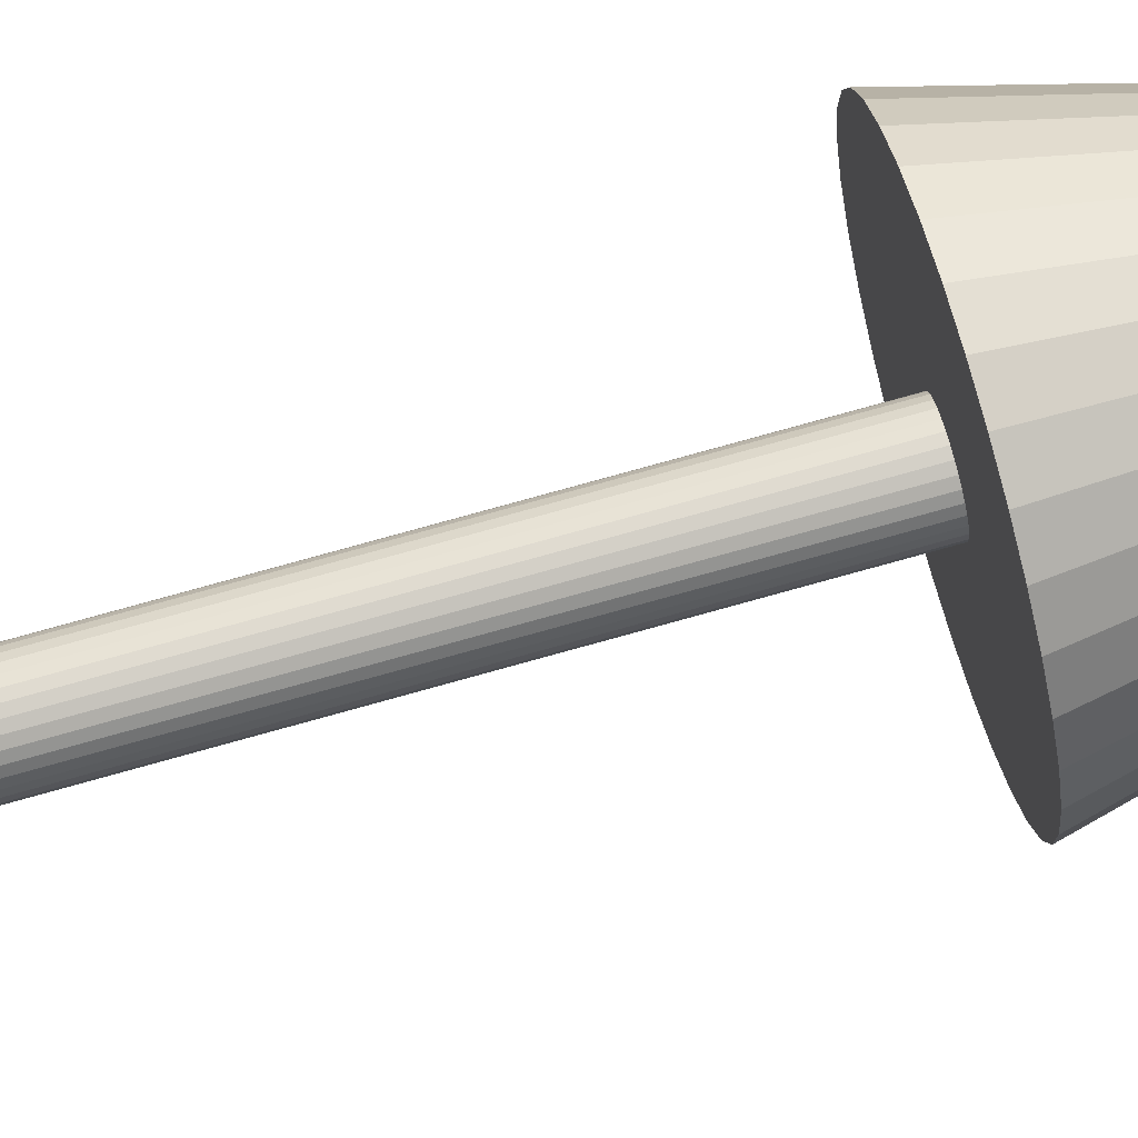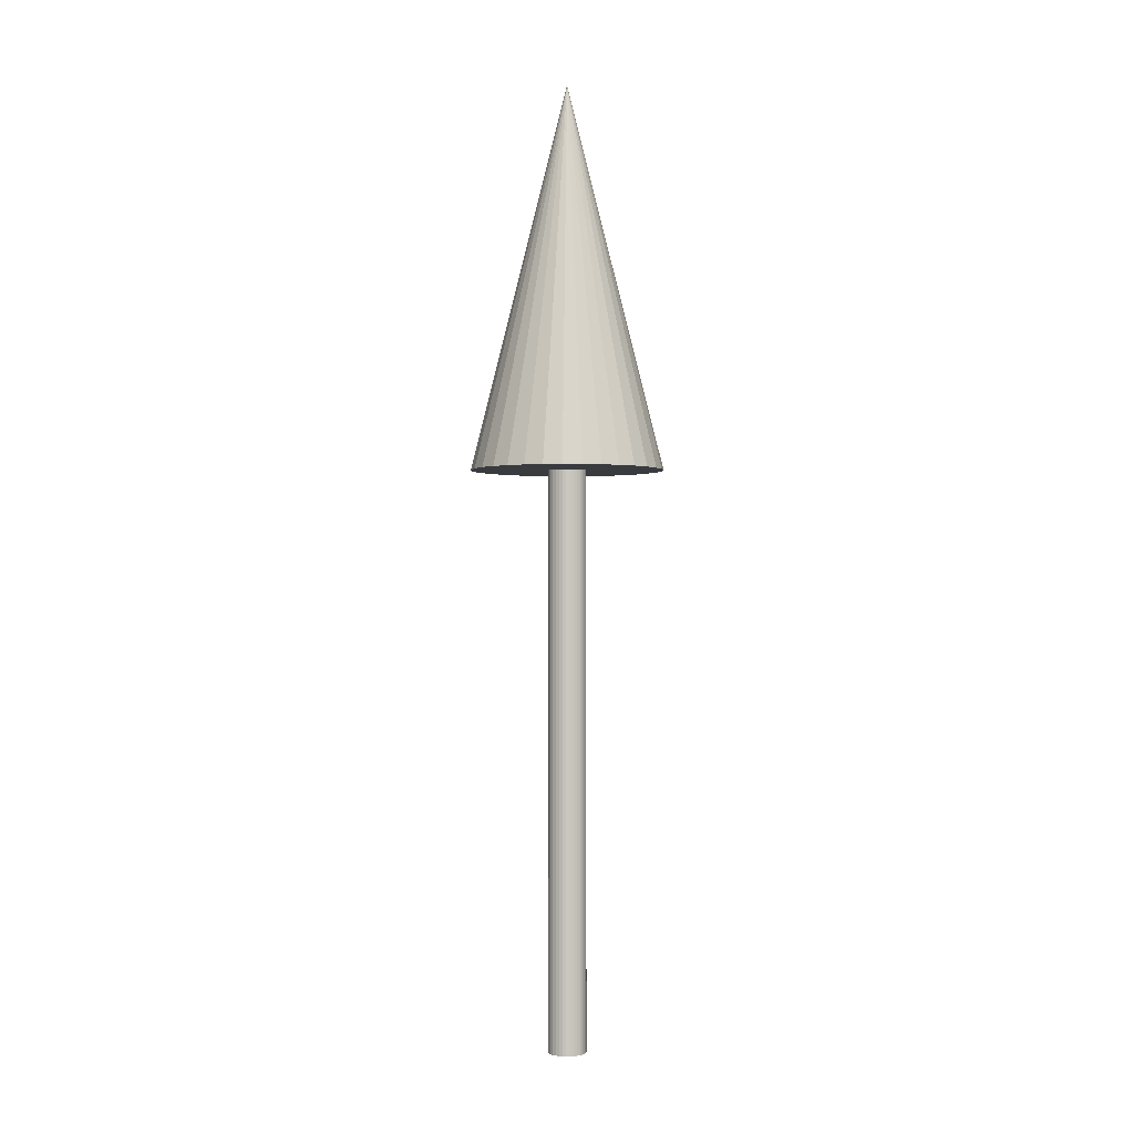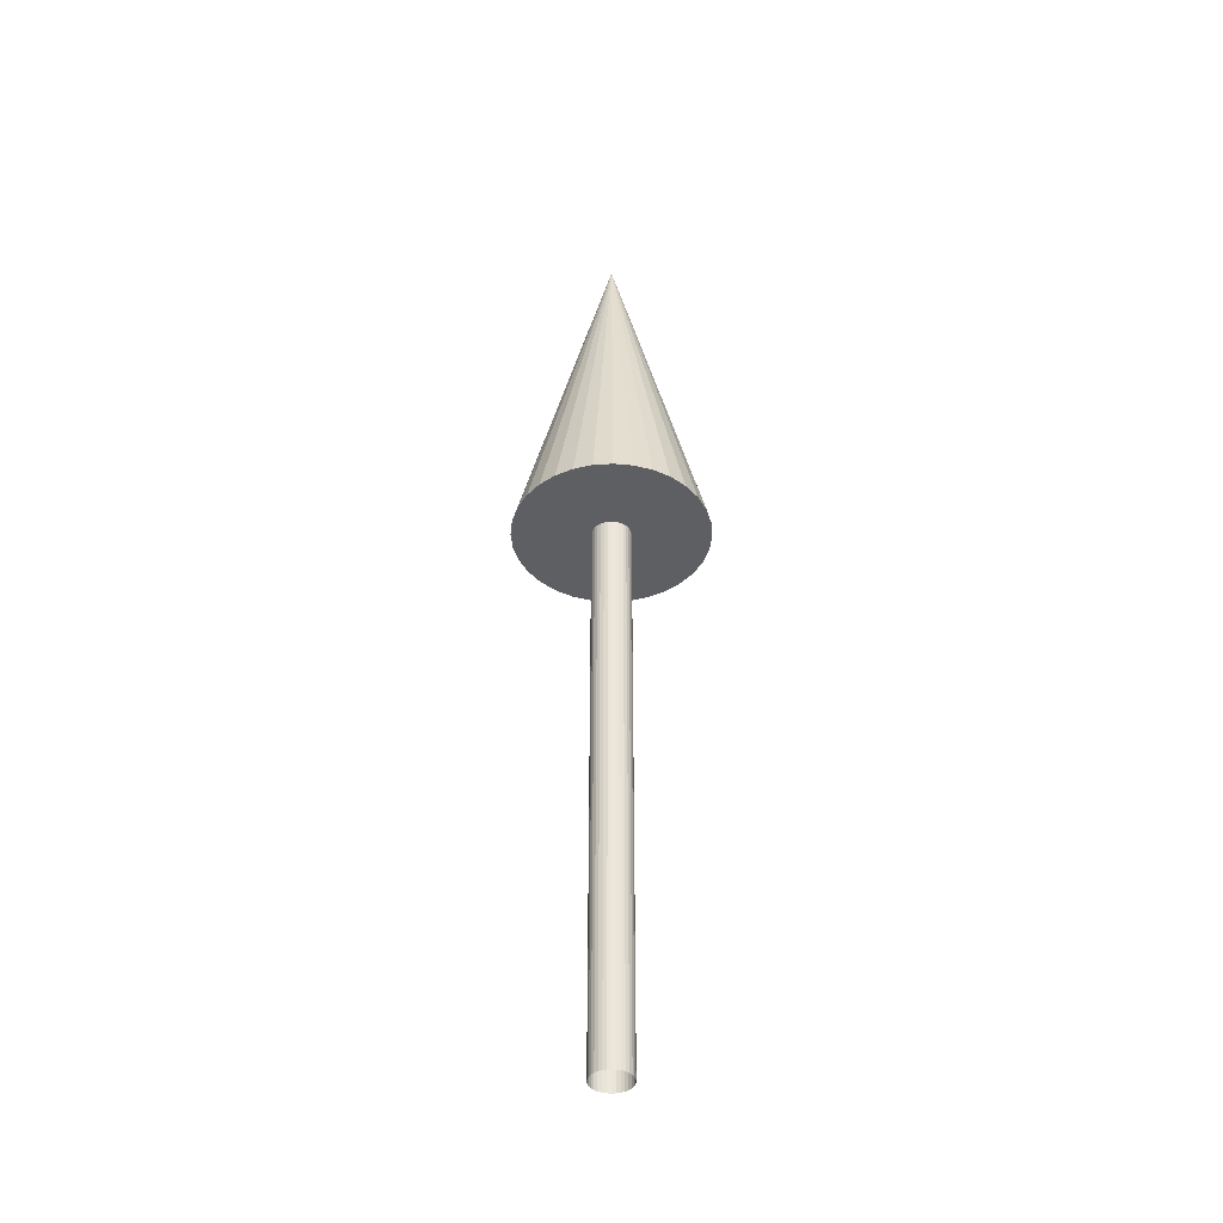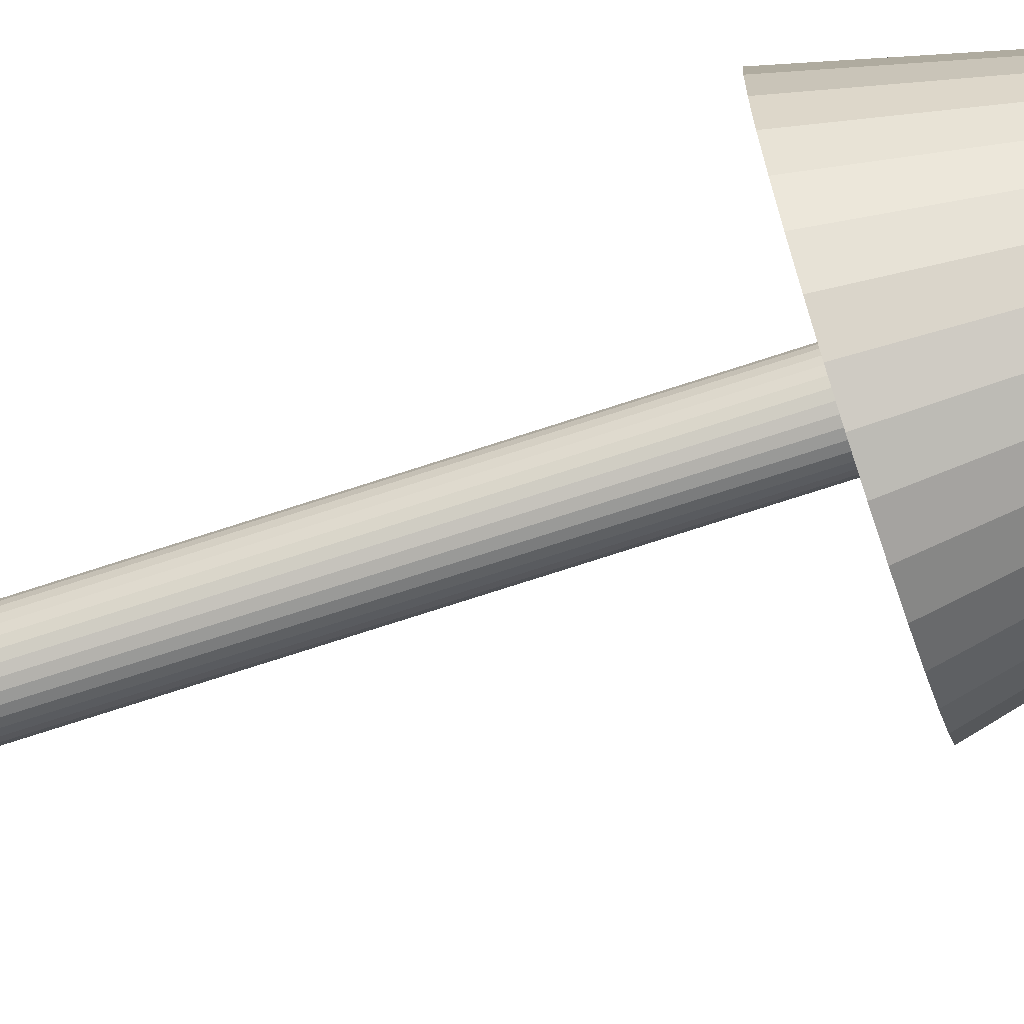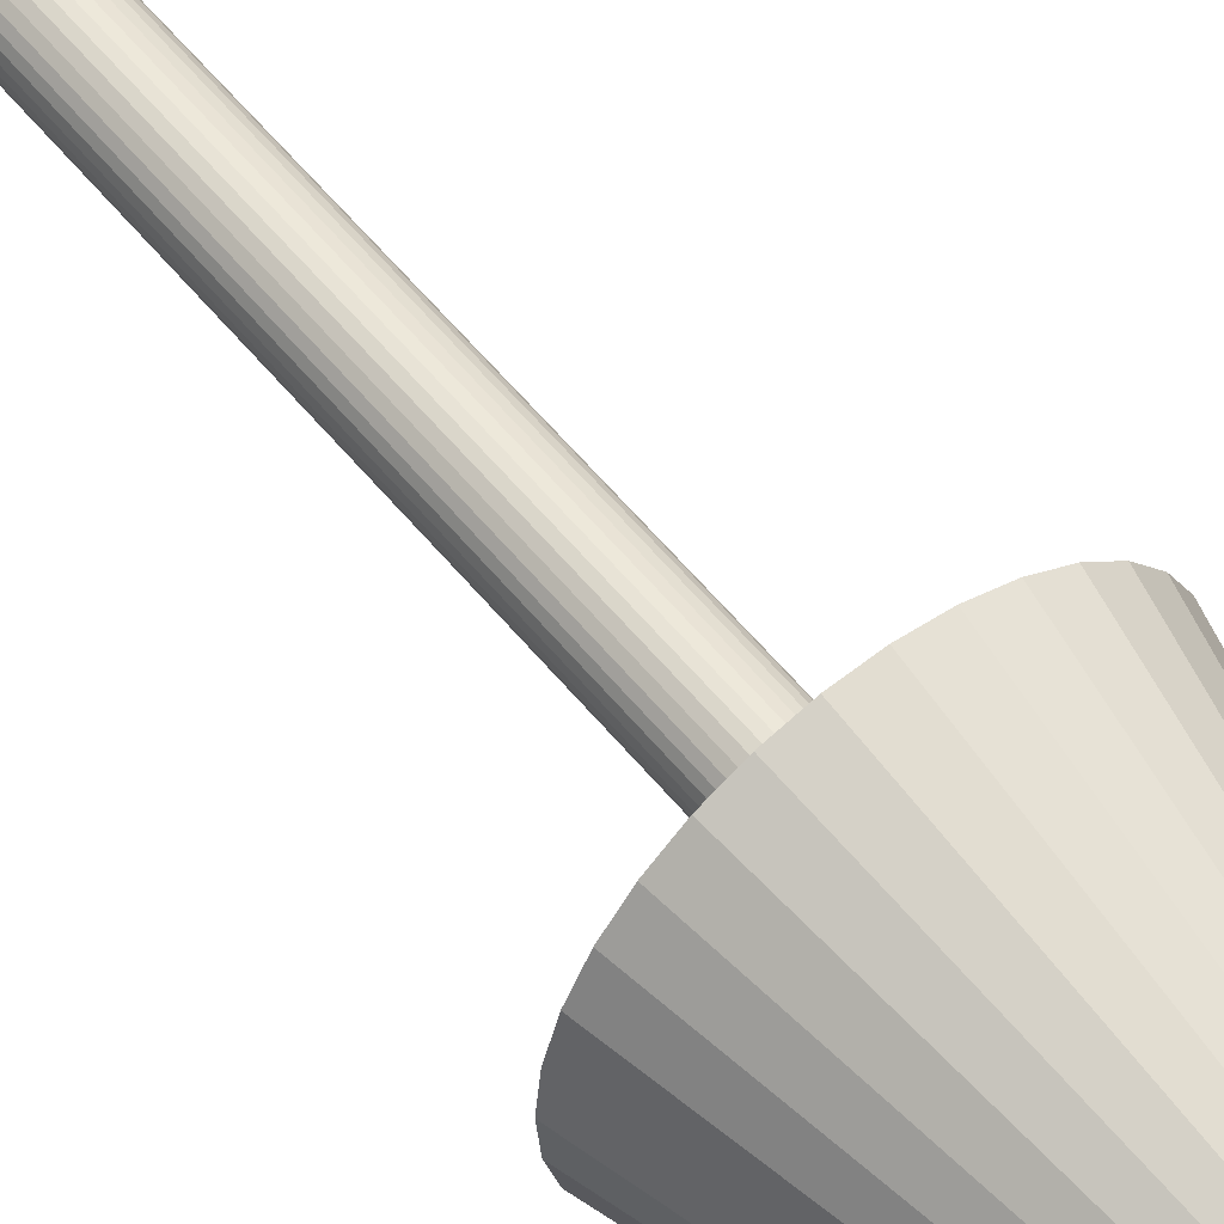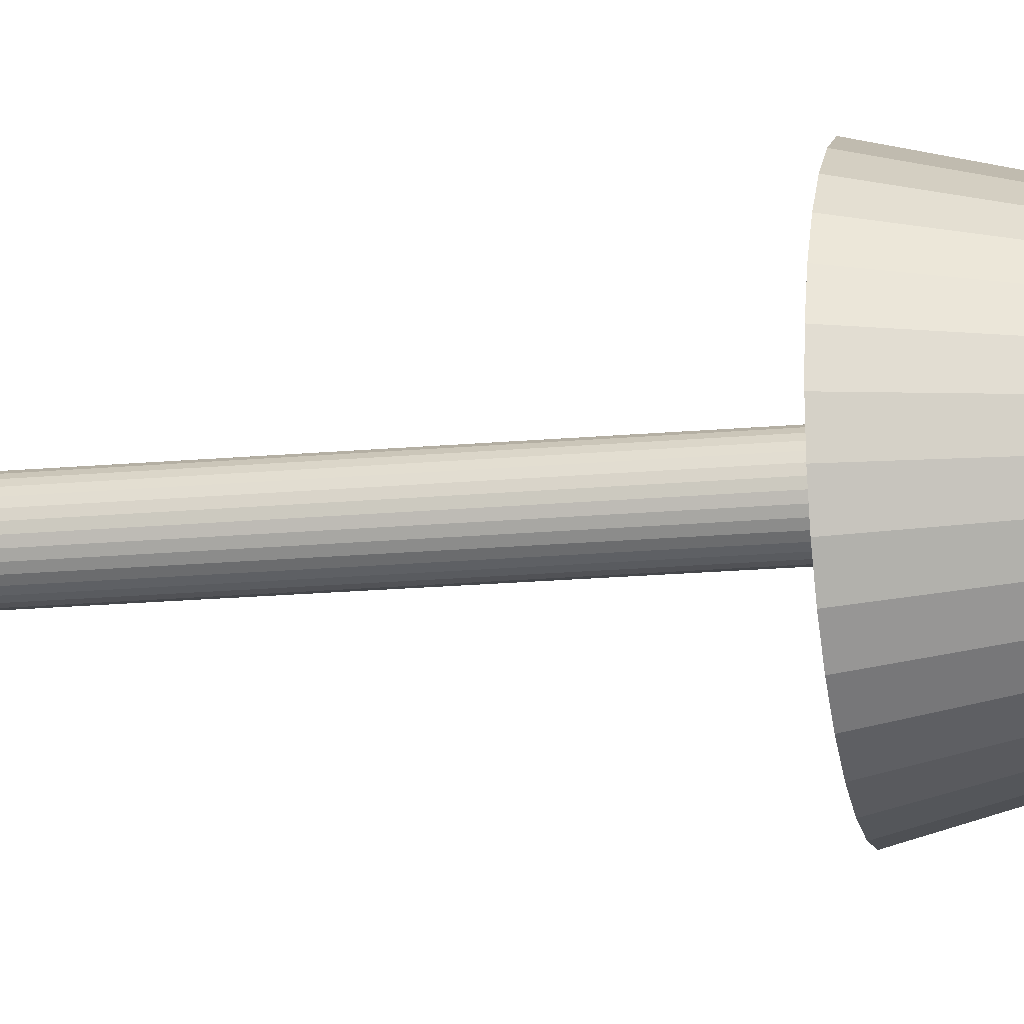
<metadata>
{"format":"obj","ext":"obj","renderer":"f3d","projection":"perspective","resolution":1024,"background":"white","views":[{"elev":75.1,"azim":-105.7,"up":"+Y"},{"elev":-0.9,"azim":-143.7,"up":"+Z"},{"elev":-41.0,"azim":134.1,"up":"+Z"},{"elev":-74.4,"azim":-72.0,"up":"+Y"},{"elev":54.9,"azim":-37.9,"up":"+Y"},{"elev":-15.8,"azim":-78.4,"up":"+Y"}]}
</metadata>
<code>
o ForwardArrow
v 0 0.1 0
v 0 0.1 3
v 0.01951 0.09808 0
v 0.01951 0.09808 3
v 0.03827 0.09239 0
v 0.03827 0.09239 3
v 0.05556 0.08315 0
v 0.05556 0.08315 3
v 0.07071 0.07071 0
v 0.07071 0.07071 3
v 0.08315 0.05556 0
v 0.08315 0.05556 3
v 0.09239 0.03827 0
v 0.09239 0.03827 3
v 0.09808 0.01951 0
v 0.09808 0.01951 3
v 0.1 0 0
v 0.1 -0 3
v 0.09808 -0.01951 0
v 0.09808 -0.01951 3
v 0.09239 -0.03827 0
v 0.09239 -0.03827 3
v 0.08315 -0.05556 0
v 0.08315 -0.05556 3
v 0.07071 -0.07071 0
v 0.07071 -0.07071 3
v 0.05556 -0.08315 0
v 0.05556 -0.08315 3
v 0.03827 -0.09239 0
v 0.03827 -0.09239 3
v 0.01951 -0.09808 0
v 0.01951 -0.09808 3
v 0 -0.1 0
v 0 -0.1 3
v -0.01951 -0.09808 0
v -0.01951 -0.09808 3
v -0.03827 -0.09239 0
v -0.03827 -0.09239 3
v -0.05556 -0.08315 0
v -0.05556 -0.08315 3
v -0.07071 -0.07071 0
v -0.07071 -0.07071 3
v -0.08315 -0.05556 0
v -0.08315 -0.05556 3
v -0.09239 -0.03827 0
v -0.09239 -0.03827 3
v -0.09808 -0.01951 0
v -0.09808 -0.01951 3
v -0.1 0 0
v -0.1 -0 3
v -0.09808 0.01951 0
v -0.09808 0.01951 3
v -0.09239 0.03827 0
v -0.09239 0.03827 3
v -0.08315 0.05556 0
v -0.08315 0.05556 3
v -0.07071 0.07071 0
v -0.07071 0.07071 3
v -0.05556 0.08315 0
v -0.05556 0.08315 3
v -0.03827 0.09239 0
v -0.03827 0.09239 3
v -0.01951 0.09808 0
v -0.01951 0.09808 3
v 0 0.5 3
v 0.09755 0.4904 3
v 0.1913 0.4619 3
v 0.2778 0.4157 3
v 0.3536 0.3536 3
v 0.4157 0.2778 3
v 0.4619 0.1913 3
v 0.4904 0.09755 3
v 0.5 0 3
v 0.4904 -0.09755 3
v 0.4619 -0.1913 3
v 0.4157 -0.2778 3
v 0.3536 -0.3536 3
v 0.2778 -0.4157 3
v 0.1913 -0.4619 3
v 0.09755 -0.4904 3
v 0 -0.5 3
v -0.09755 -0.4904 3
v -0.1913 -0.4619 3
v -0.2778 -0.4157 3
v -0.3536 -0.3536 3
v -0.4157 -0.2778 3
v -0.4619 -0.1913 3
v -0.4904 -0.09755 3
v -0.5 0 3
v -0.4904 0.09755 3
v -0.4619 0.1913 3
v -0.4157 0.2778 3
v -0.3536 0.3536 3
v -0.2778 0.4157 3
v -0.1913 0.4619 3
v -0.09755 0.4904 3
v 0 -0 5
f 2 3 1
f 4 5 3
f 6 7 5
f 8 9 7
f 10 11 9
f 12 13 11
f 14 15 13
f 16 17 15
f 18 19 17
f 20 21 19
f 22 23 21
f 24 25 23
f 26 27 25
f 28 29 27
f 30 31 29
f 32 33 31
f 34 35 33
f 36 37 35
f 38 39 37
f 40 41 39
f 42 43 41
f 44 45 43
f 46 47 45
f 48 49 47
f 50 51 49
f 52 53 51
f 54 55 53
f 56 57 55
f 58 59 57
f 60 61 59
f 62 63 61
f 64 1 63
f 65 97 66
f 66 97 67
f 67 97 68
f 68 97 69
f 69 97 70
f 70 97 71
f 71 97 72
f 72 97 73
f 73 97 74
f 74 97 75
f 75 97 76
f 76 97 77
f 77 97 78
f 78 97 79
f 79 97 80
f 80 97 81
f 81 97 82
f 82 97 83
f 83 97 84
f 84 97 85
f 85 97 86
f 86 97 87
f 87 97 88
f 88 97 89
f 89 97 90
f 90 97 91
f 91 97 92
f 92 97 93
f 93 97 94
f 94 97 95
f 80 88 96
f 95 97 96
f 96 97 65
f 2 4 3
f 4 6 5
f 6 8 7
f 8 10 9
f 10 12 11
f 12 14 13
f 14 16 15
f 16 18 17
f 18 20 19
f 20 22 21
f 22 24 23
f 24 26 25
f 26 28 27
f 28 30 29
f 30 32 31
f 32 34 33
f 34 36 35
f 36 38 37
f 38 40 39
f 40 42 41
f 42 44 43
f 44 46 45
f 46 48 47
f 48 50 49
f 50 52 51
f 52 54 53
f 54 56 55
f 56 58 57
f 58 60 59
f 60 62 61
f 62 64 63
f 64 2 1
f 96 65 66
f 66 67 68
f 68 69 70
f 70 71 72
f 72 73 74
f 74 75 76
f 76 77 78
f 78 79 80
f 80 81 82
f 82 83 84
f 84 85 86
f 86 87 88
f 88 89 90
f 90 91 92
f 92 93 94
f 94 95 96
f 96 66 68
f 68 70 72
f 72 74 76
f 76 78 80
f 80 82 84
f 84 86 88
f 88 90 92
f 92 94 96
f 96 68 72
f 72 76 80
f 80 84 88
f 88 92 96
f 96 72 80

</code>
